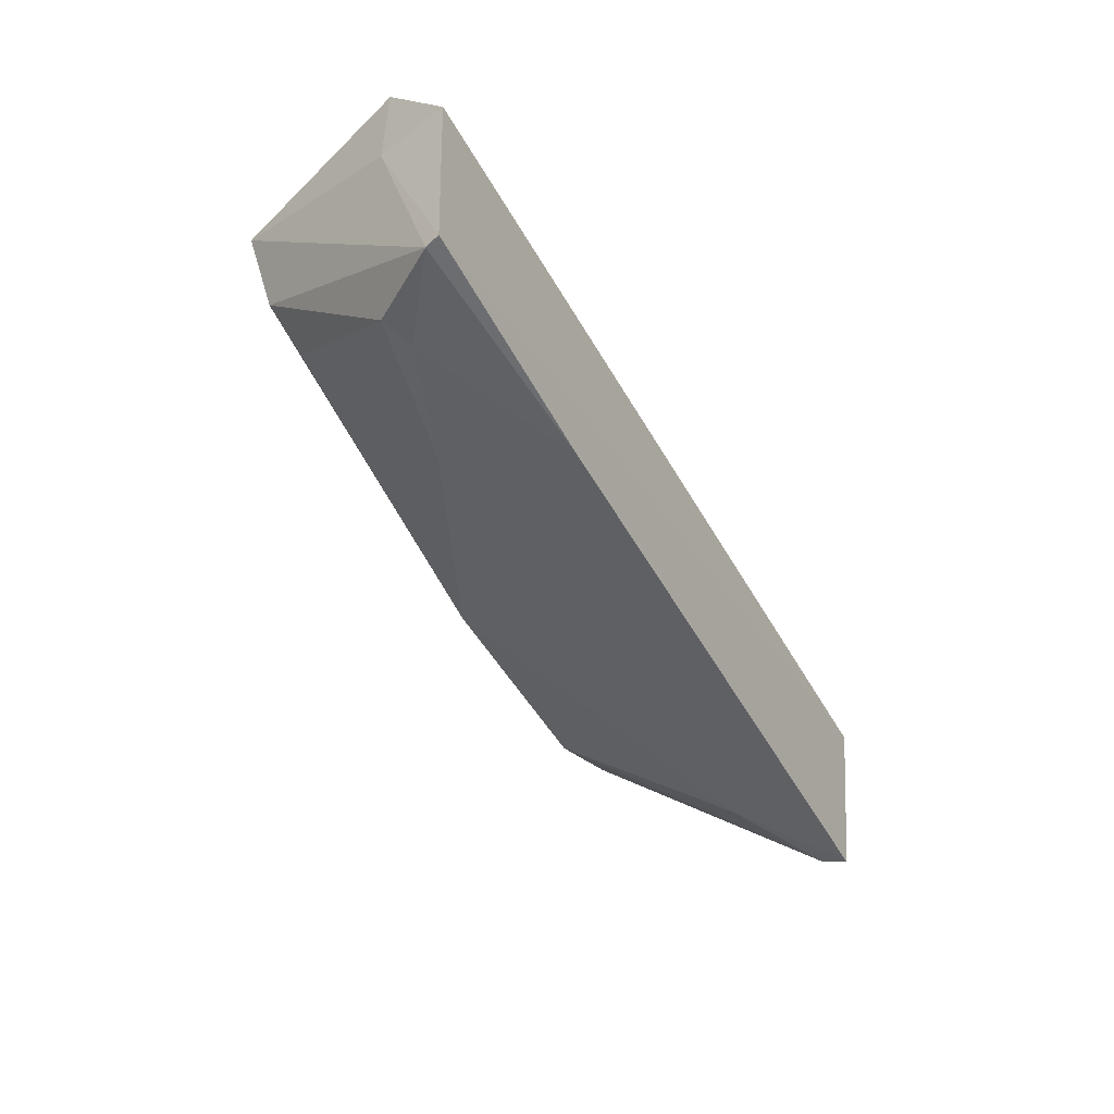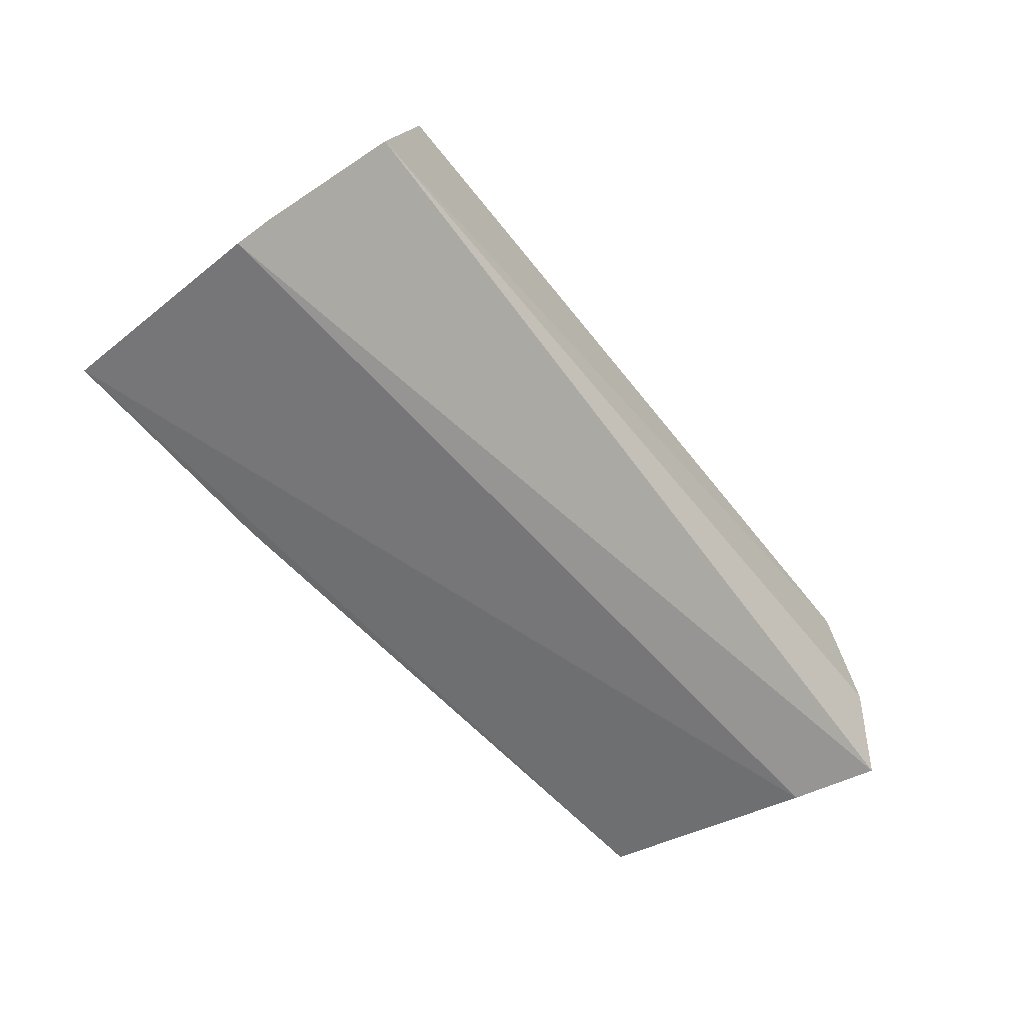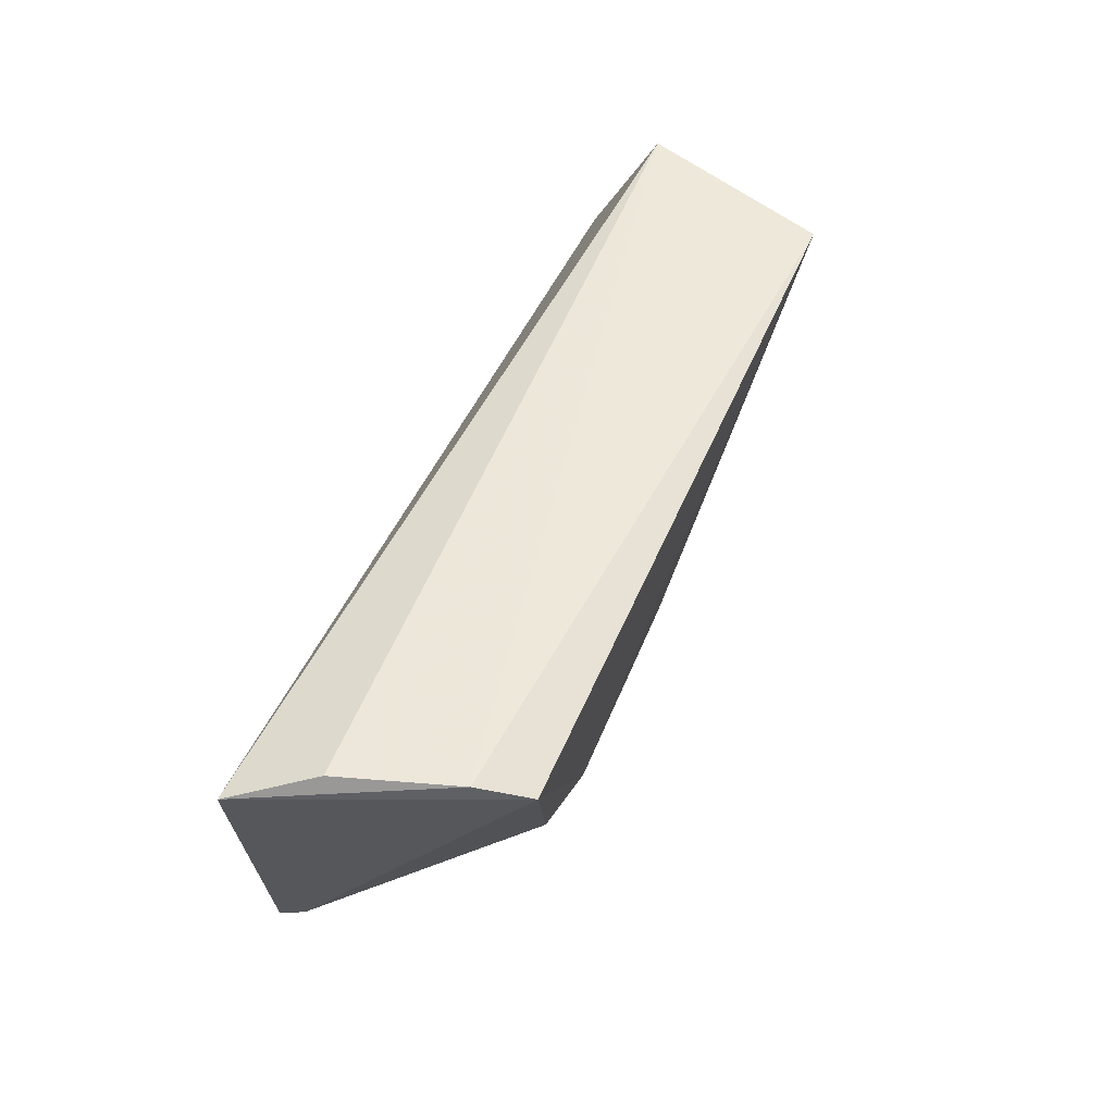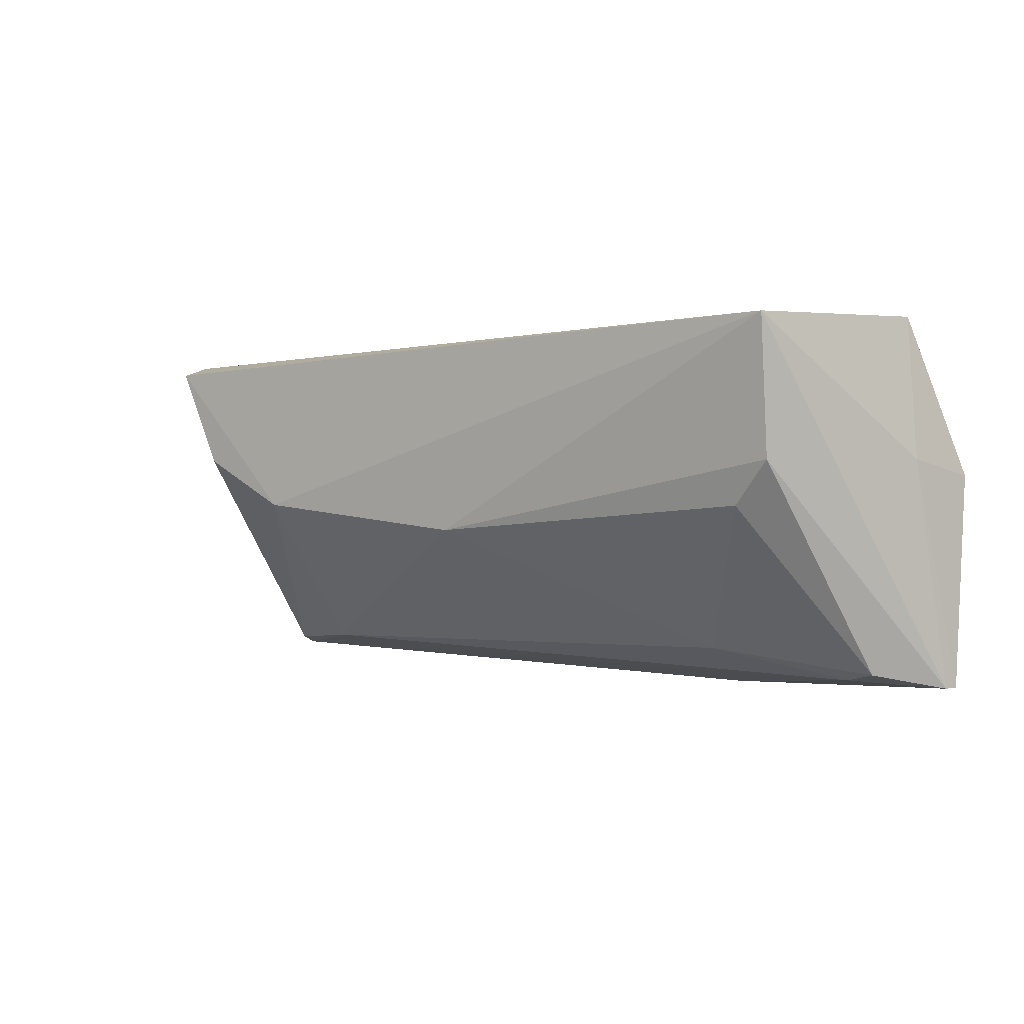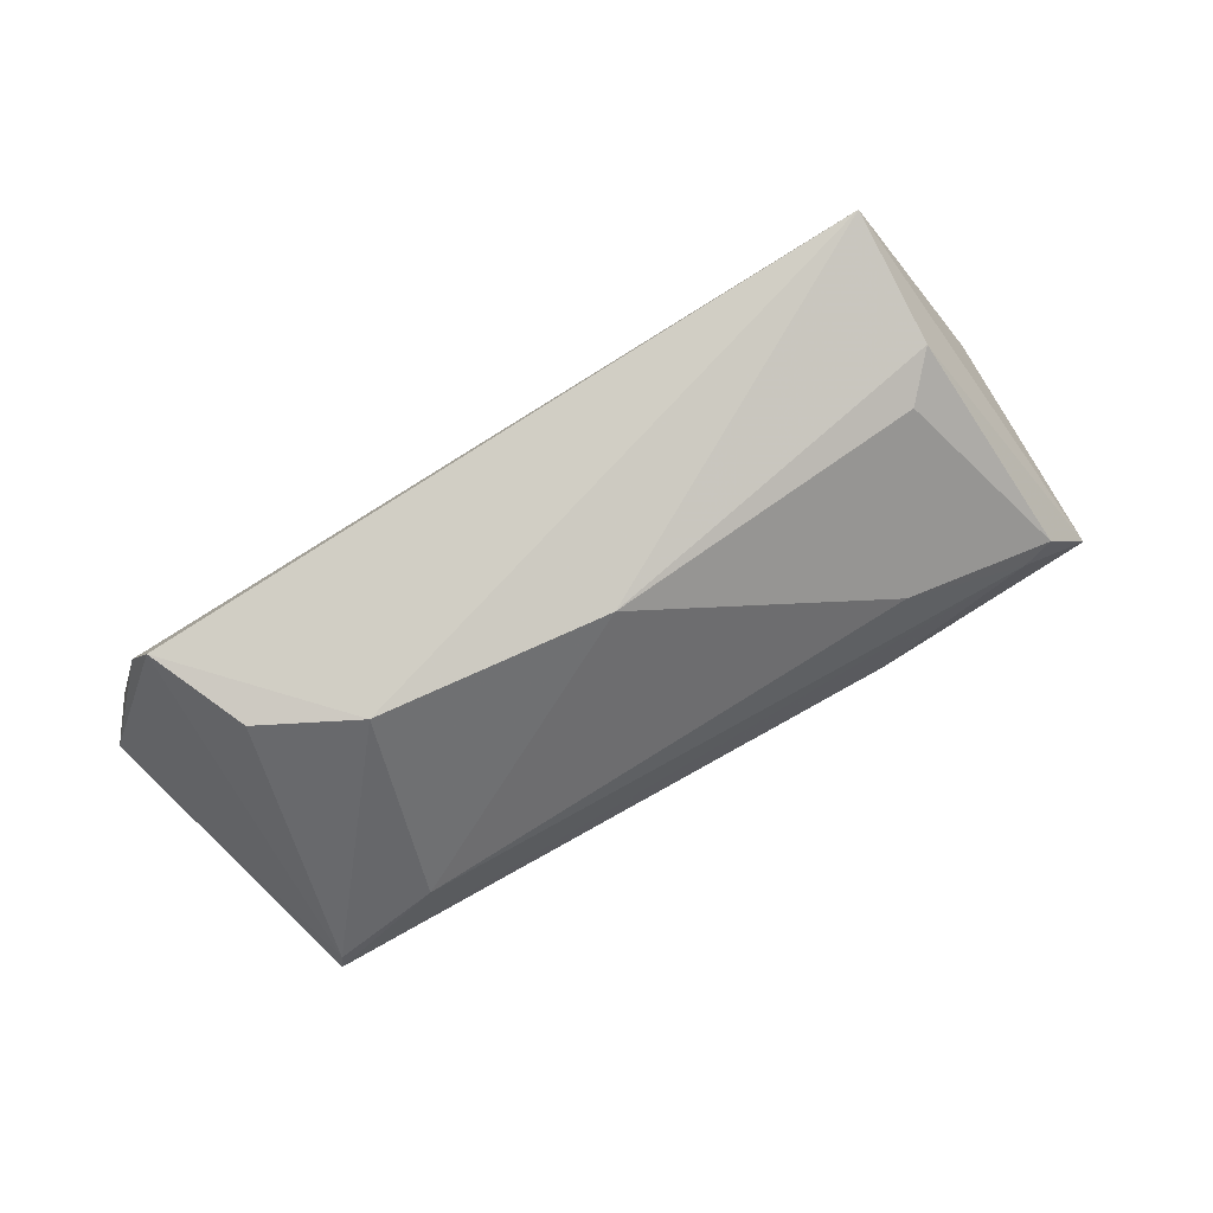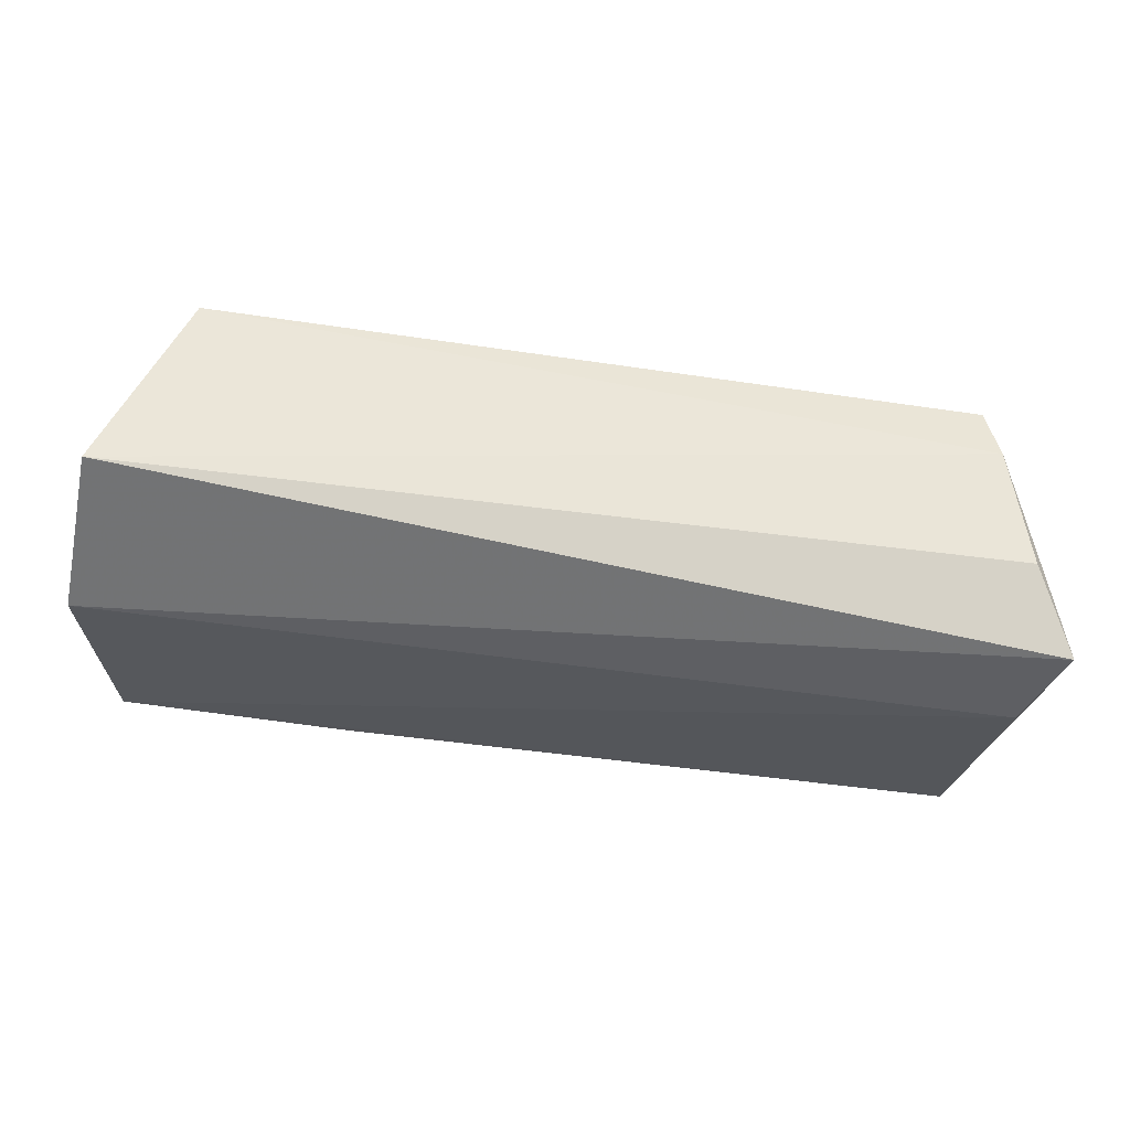
<metadata>
{"format":"obj","ext":"obj","renderer":"f3d","projection":"perspective","resolution":1024,"background":"white","views":[{"elev":-53.2,"azim":-63.0,"up":"+Z"},{"elev":-56.2,"azim":-53.6,"up":"+Y"},{"elev":50.5,"azim":110.2,"up":"+Z"},{"elev":-5.0,"azim":-145.3,"up":"+Z"},{"elev":78.8,"azim":146.5,"up":"+Y"},{"elev":60.9,"azim":8.3,"up":"+Z"}]}
</metadata>
<code>
v 0.03316 0.01824 0.041
v 0.03943 0.001624 0.03964
v 0.03359 0.000664 0.0135
v -0.03918 0.002638 0.008684
v -0.03862 0.008125 0.04008
v -0.04078 0.001347 0.02703
v 2.999e-05 0.02174 0.02279
v 0.03163 0.02267 0.03956
v 0.0361 0.008444 0.04147
v 0.03646 -0.0002515 0.03244
v -0.03958 0.001388 0.008761
v -0.03324 0.02464 0.03855
v -0.02155 0.01162 0.01219
v 0.03302 0.002713 0.01398
v -0.03904 0.00777 0.02795
v -0.01874 0.001251 0.009322
v 0.02019 0.02207 0.02609
v -0.02868 0.0207 0.02359
v 0.02386 0.007297 0.01399
v -0.03234 0.007552 0.009395
v 0.02829 0.02197 0.03085
v -0.0322 0.02194 0.02705
v -0.03507 0.008607 0.009812
f 6 2 5
f 8 1 2
f 9 5 2
f 9 2 1
f 9 1 5
f 10 3 2
f 10 2 6
f 11 10 6
f 11 3 10
f 12 5 1
f 12 1 8
f 14 8 2
f 14 2 3
f 15 11 6
f 15 4 11
f 15 12 4
f 15 6 5
f 15 5 12
f 16 11 4
f 16 3 11
f 17 12 8
f 17 7 12
f 18 7 13
f 19 13 7
f 19 17 14
f 19 7 17
f 19 14 3
f 20 16 4
f 20 13 19
f 20 19 3
f 20 3 16
f 21 17 8
f 21 8 14
f 21 14 17
f 22 12 7
f 22 7 18
f 22 4 12
f 23 18 13
f 23 13 20
f 23 22 18
f 23 20 4
f 23 4 22

</code>
